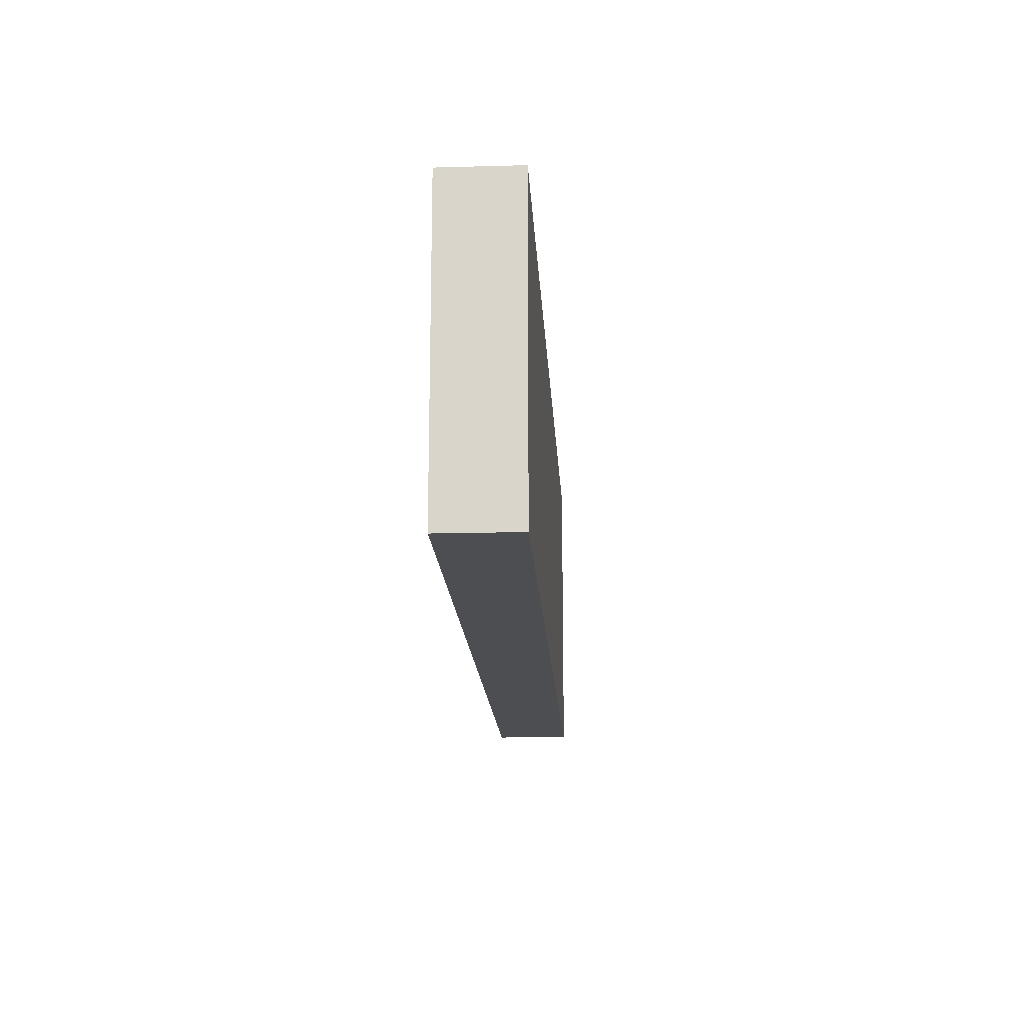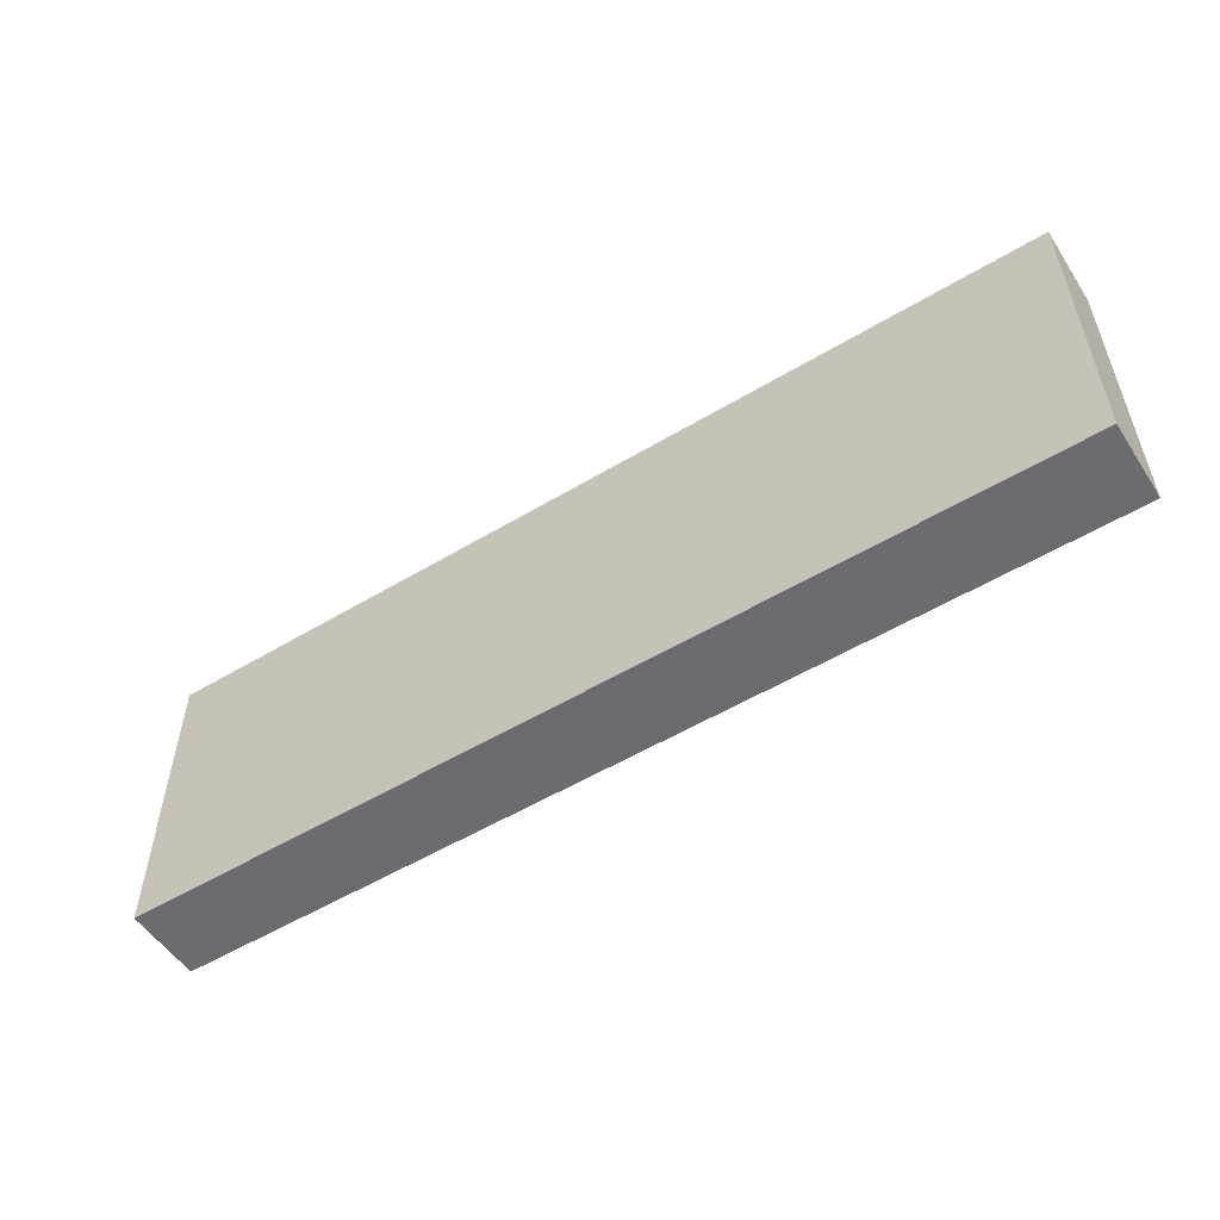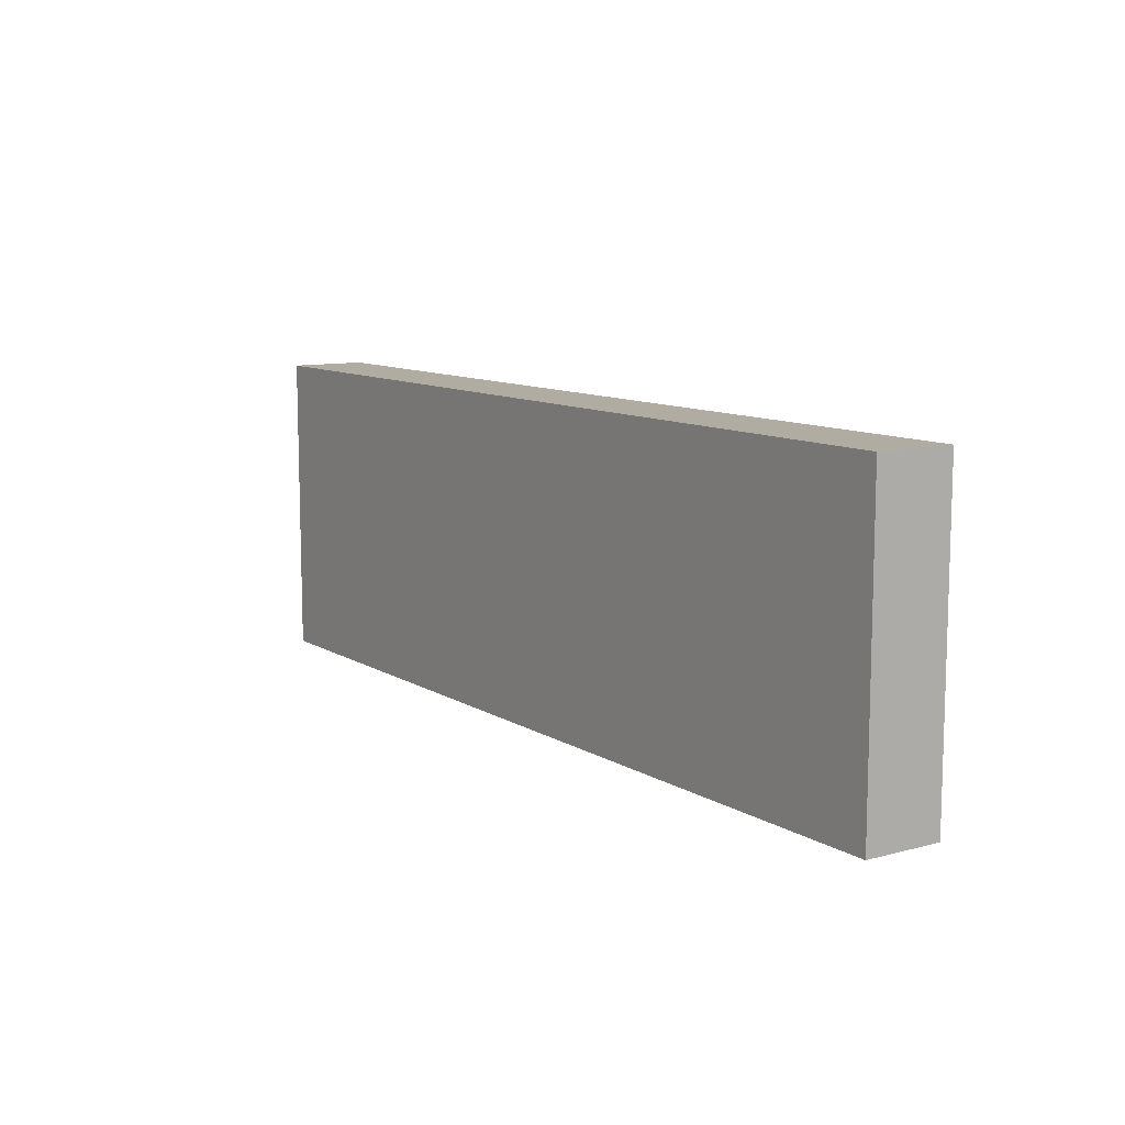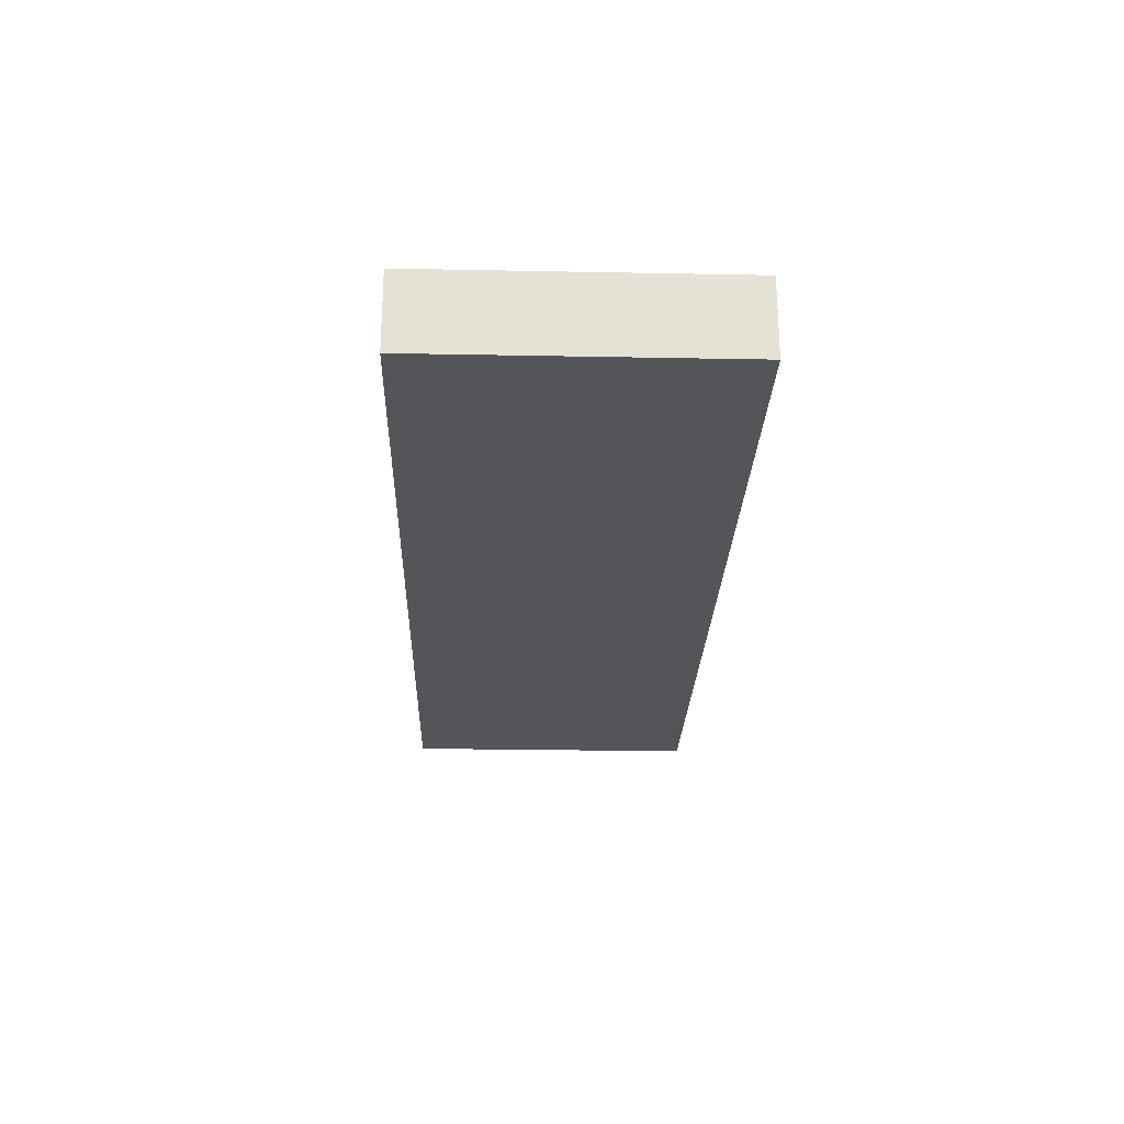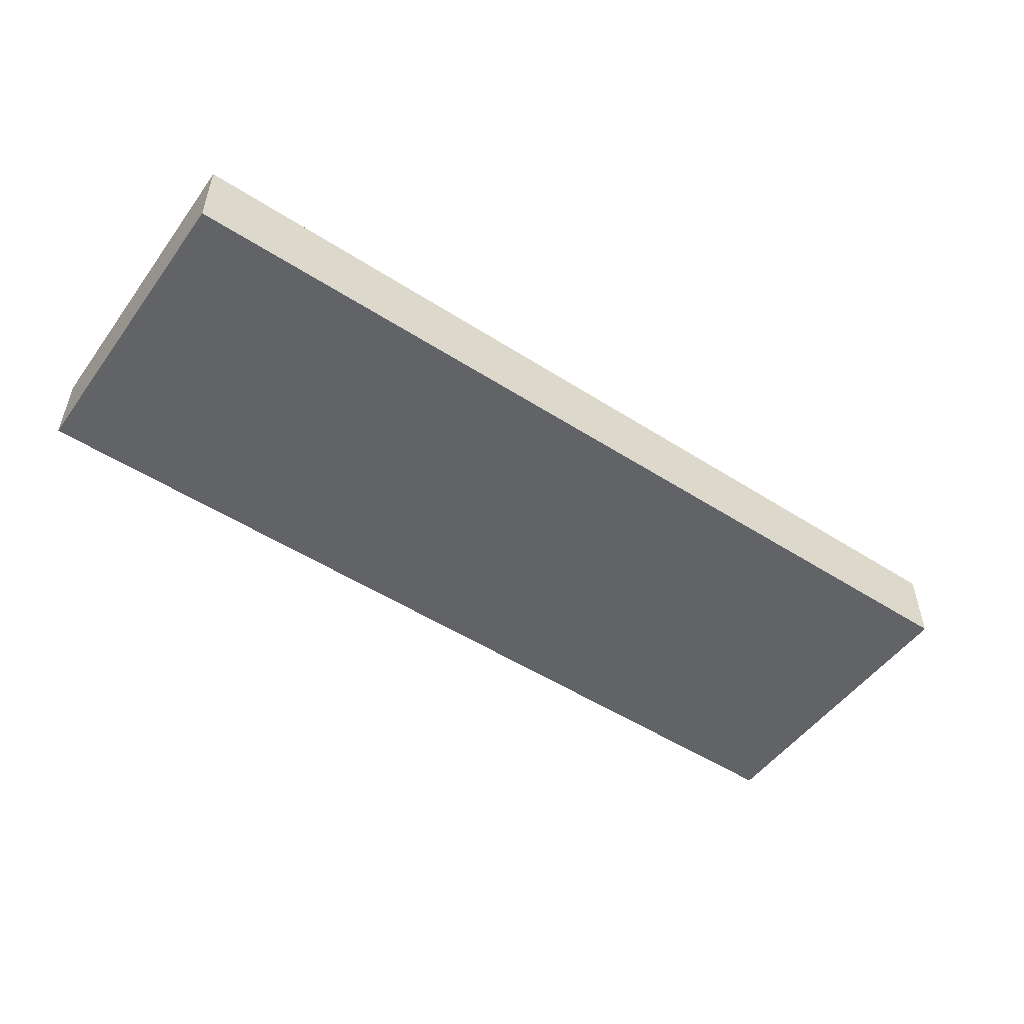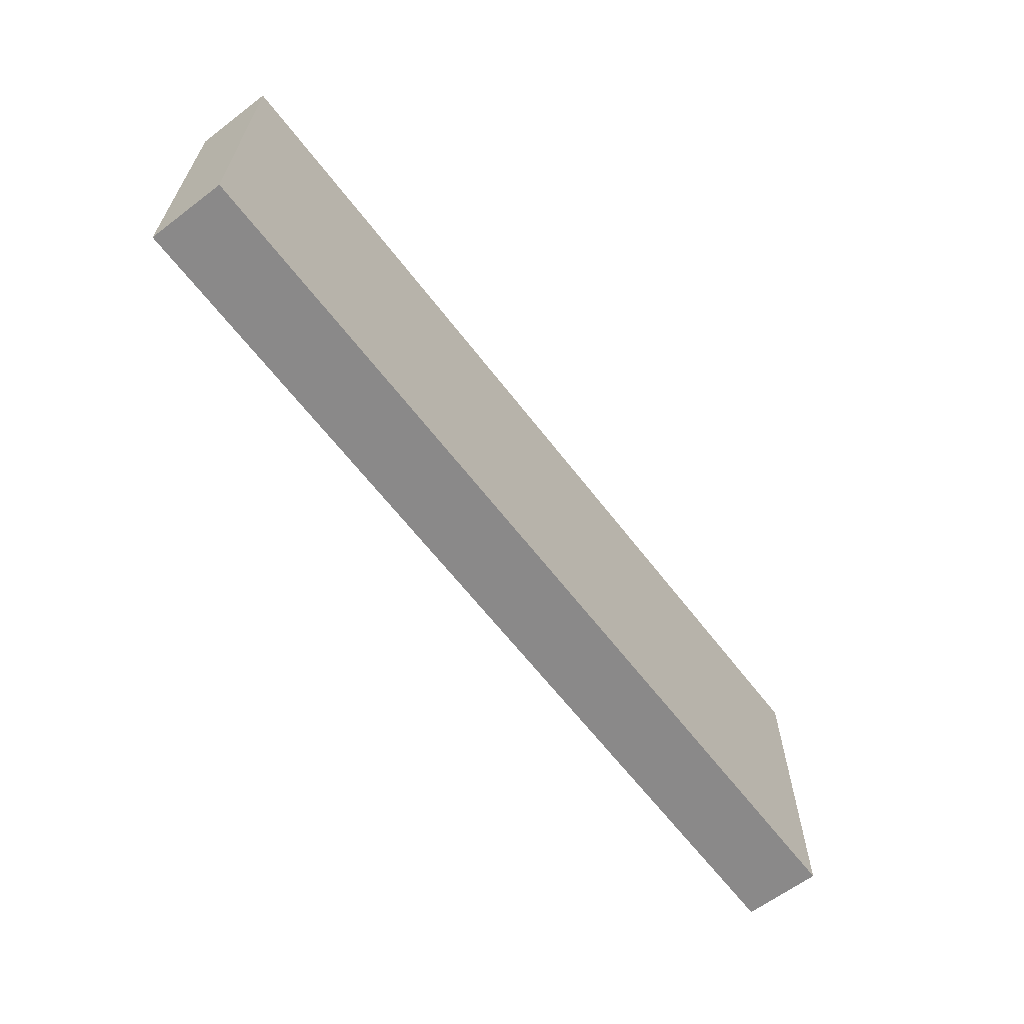
<metadata>
{"format":"obj","ext":"obj","renderer":"f3d","projection":"perspective","resolution":1024,"background":"white","views":[{"elev":-16.6,"azim":93.2,"up":"+Y"},{"elev":-53.7,"azim":-147.4,"up":"+Y"},{"elev":10.2,"azim":-124.1,"up":"+Y"},{"elev":-24.7,"azim":88.2,"up":"+Z"},{"elev":-51.0,"azim":145.0,"up":"+Z"},{"elev":-63.3,"azim":127.4,"up":"+Y"}]}
</metadata>
<code>
o Cube
v 2.464 -1.054 1.663
v 2.464 -1.054 2.163
v -3.536 -1.054 2.163
v -3.536 -1.054 1.663
v 2.464 0.9459 1.663
v 2.464 0.9459 2.163
v -3.536 0.9459 2.163
v -3.536 0.9459 1.663
f 1 2 3 4
f 5 8 7 6
f 1 5 6 2
f 2 6 7 3
f 3 7 8 4
f 5 1 4 8

</code>
